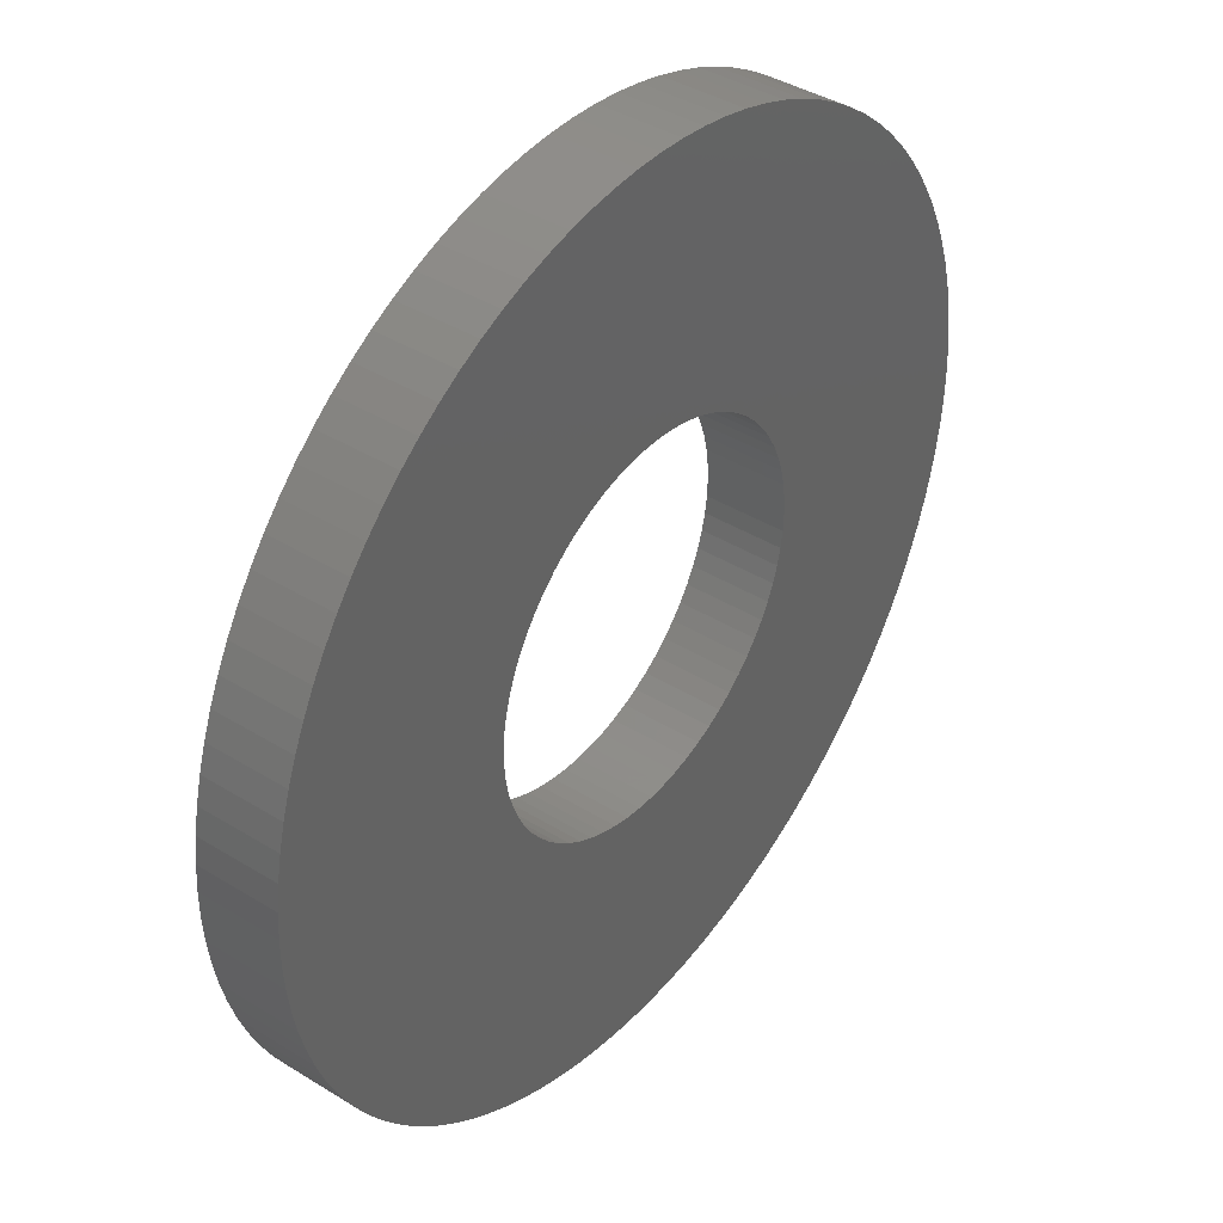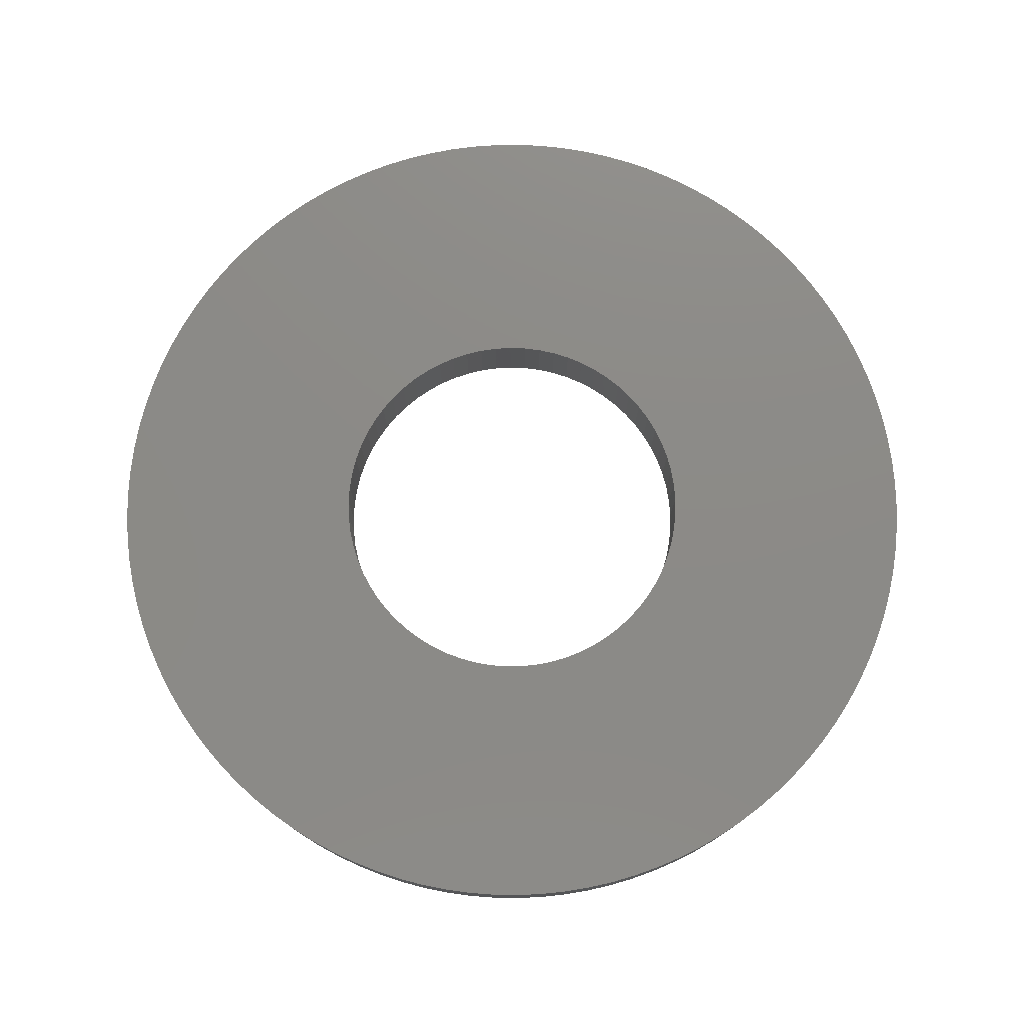
<metadata>
{"format":"stl","ext":"stl","renderer":"f3d","projection":"perspective","resolution":1024,"background":"white","views":[{"elev":40.3,"azim":127.2,"up":"+Z"},{"elev":77.1,"azim":73.8,"up":"+Y"}]}
</metadata>
<code>
# stl→obj: 348 verts, 696 faces
v -0.1554 0.0655 0.01419
v -0.1554 0 0.01419
v -0.156 0.0655 0
v -0.156 0 0
v -0.1554 0.0655 -0.01419
v -0.1554 0 -0.01419
v -0.1534 0.0655 -0.02825
v -0.1534 0 -0.02825
v -0.1502 0.0655 -0.04209
v -0.1502 0 -0.04209
v -0.1458 0.0655 -0.05557
v -0.1458 0 -0.05557
v -0.1401 0.0655 -0.0686
v -0.1401 0 -0.0686
v -0.1333 0.0655 -0.08106
v -0.1333 0 -0.08106
v -0.1254 0.0655 -0.09284
v -0.1254 0 -0.09284
v -0.1164 0.0655 -0.1039
v -0.1164 0 -0.1039
v -0.1065 0.0655 -0.114
v -0.1065 0 -0.114
v -0.09567 0.0655 -0.1232
v -0.09567 0 -0.1232
v -0.08407 0.0655 -0.1314
v -0.08407 0 -0.1314
v -0.07177 0.0655 -0.1385
v -0.07177 0 -0.1385
v -0.05888 0.0655 -0.1445
v -0.05888 0 -0.1445
v -0.0455 0.0655 -0.1492
v -0.0455 0 -0.1492
v -0.03174 0.0655 -0.1527
v -0.03174 0 -0.1527
v -0.01772 0.0655 -0.155
v -0.01772 0 -0.155
v -0.003551 0.0655 -0.156
v -0.003551 0 -0.156
v 0.01065 0.0655 -0.1556
v 0.01065 0 -0.1556
v 0.02475 0.0655 -0.154
v 0.02475 0 -0.154
v 0.03866 0.0655 -0.1511
v 0.03866 0 -0.1511
v 0.05224 0.0655 -0.147
v 0.05224 0 -0.147
v 0.06539 0.0655 -0.1416
v 0.06539 0 -0.1416
v 0.078 0.0655 -0.1351
v 0.078 0 -0.1351
v 0.08996 0.0655 -0.1274
v 0.08996 0 -0.1274
v 0.1012 0.0655 -0.1187
v 0.1012 0 -0.1187
v 0.1116 0.0655 -0.109
v 0.1116 0 -0.109
v 0.121 0.0655 -0.09845
v 0.121 0 -0.09845
v 0.1295 0.0655 -0.08704
v 0.1295 0 -0.08704
v 0.1368 0.0655 -0.0749
v 0.1368 0 -0.0749
v 0.1431 0.0655 -0.06215
v 0.1431 0 -0.06215
v 0.1481 0.0655 -0.04888
v 0.1481 0 -0.04888
v 0.152 0.0655 -0.03521
v 0.152 0 -0.03521
v 0.1545 0.0655 -0.02124
v 0.1545 0 -0.02124
v 0.1558 0.0655 -0.0071
v 0.1558 0 -0.0071
v 0.1558 0.0655 0.0071
v 0.1558 0 0.0071
v 0.1545 0.0655 0.02124
v 0.1545 0 0.02124
v 0.152 0.0655 0.03521
v 0.152 0 0.03521
v 0.1481 0.0655 0.04888
v 0.1481 0 0.04888
v 0.1431 0.0655 0.06215
v 0.1431 0 0.06215
v 0.1368 0.0655 0.0749
v 0.1368 0 0.0749
v 0.1295 0.0655 0.08704
v 0.1295 0 0.08704
v 0.121 0.0655 0.09845
v 0.121 0 0.09845
v 0.1116 0.0655 0.109
v 0.1116 0 0.109
v 0.1012 0.0655 0.1187
v 0.1012 0 0.1187
v 0.08996 0.0655 0.1274
v 0.08996 0 0.1274
v 0.078 0.0655 0.1351
v 0.078 0 0.1351
v 0.06539 0.0655 0.1416
v 0.06539 0 0.1416
v 0.05224 0.0655 0.147
v 0.05224 0 0.147
v 0.03866 0.0655 0.1511
v 0.03866 0 0.1511
v 0.02475 0.0655 0.154
v 0.02475 0 0.154
v 0.01065 0.0655 0.1556
v 0.01065 0 0.1556
v -0.003551 0.0655 0.156
v -0.003551 0 0.156
v -0.01772 0.0655 0.155
v -0.01772 0 0.155
v -0.03174 0.0655 0.1527
v -0.03174 0 0.1527
v -0.0455 0.0655 0.1492
v -0.0455 0 0.1492
v -0.05888 0.0655 0.1445
v -0.05888 0 0.1445
v -0.07177 0.0655 0.1385
v -0.07177 0 0.1385
v -0.08407 0.0655 0.1314
v -0.08407 0 0.1314
v -0.09567 0.0655 0.1232
v -0.09567 0 0.1232
v -0.1065 0.0655 0.114
v -0.1065 0 0.114
v -0.1164 0.0655 0.1039
v -0.1164 0 0.1039
v -0.1254 0.0655 0.09284
v -0.1254 0 0.09284
v -0.1333 0.0655 0.08106
v -0.1333 0 0.08106
v -0.1401 0.0655 0.0686
v -0.1401 0 0.0686
v -0.1458 0.0655 0.05557
v -0.1458 0 0.05557
v -0.1502 0.0655 0.04209
v -0.1502 0 0.04209
v -0.1534 0.0655 0.02825
v -0.1534 0 0.02825
v -0.3663 0.0655 -0.02195
v -0.3663 0 -0.02195
v -0.367 0.0655 0
v -0.367 0 0
v -0.3663 0.0655 0.02195
v -0.3663 0 0.02195
v -0.3644 0.0655 0.04382
v -0.3644 0 0.04382
v -0.3611 0.0655 0.06553
v -0.3611 0 0.06553
v -0.3565 0.0655 0.08701
v -0.3565 0 0.08701
v -0.3507 0.0655 0.1082
v -0.3507 0 0.1082
v -0.3436 0.0655 0.129
v -0.3436 0 0.129
v -0.3353 0.0655 0.1493
v -0.3353 0 0.1493
v -0.3257 0.0655 0.1691
v -0.3257 0 0.1691
v -0.3151 0.0655 0.1882
v -0.3151 0 0.1882
v -0.3032 0.0655 0.2067
v -0.3032 0 0.2067
v -0.2903 0.0655 0.2245
v -0.2903 0 0.2245
v -0.2764 0.0655 0.2415
v -0.2764 0 0.2415
v -0.2614 0.0655 0.2576
v -0.2614 0 0.2576
v -0.2456 0.0655 0.2727
v -0.2456 0 0.2727
v -0.2288 0.0655 0.2869
v -0.2288 0 0.2869
v -0.2113 0.0655 0.3001
v -0.2113 0 0.3001
v -0.1929 0.0655 0.3122
v -0.1929 0 0.3122
v -0.1739 0.0655 0.3232
v -0.1739 0 0.3232
v -0.1543 0.0655 0.333
v -0.1543 0 0.333
v -0.1341 0.0655 0.3416
v -0.1341 0 0.3416
v -0.1134 0.0655 0.349
v -0.1134 0 0.349
v -0.09233 0.0655 0.3552
v -0.09233 0 0.3552
v -0.07093 0.0655 0.3601
v -0.07093 0 0.3601
v -0.04926 0.0655 0.3637
v -0.04926 0 0.3637
v -0.02743 0.0655 0.366
v -0.02743 0 0.366
v -0.00549 0.0655 0.367
v -0.00549 0 0.367
v 0.01647 0.0655 0.3666
v 0.01647 0 0.3666
v 0.03836 0.0655 0.365
v 0.03836 0 0.365
v 0.06012 0.0655 0.362
v 0.06012 0 0.362
v 0.08167 0.0655 0.3578
v 0.08167 0 0.3578
v 0.1029 0.0655 0.3523
v 0.1029 0 0.3523
v 0.1238 0.0655 0.3455
v 0.1238 0 0.3455
v 0.1442 0.0655 0.3375
v 0.1442 0 0.3375
v 0.1642 0.0655 0.3282
v 0.1642 0 0.3282
v 0.1835 0.0655 0.3178
v 0.1835 0 0.3178
v 0.2022 0.0655 0.3063
v 0.2022 0 0.3063
v 0.2201 0.0655 0.2936
v 0.2201 0 0.2936
v 0.2373 0.0655 0.28
v 0.2373 0 0.28
v 0.2536 0.0655 0.2653
v 0.2536 0 0.2653
v 0.269 0.0655 0.2496
v 0.269 0 0.2496
v 0.2835 0.0655 0.2331
v 0.2835 0 0.2331
v 0.2969 0.0655 0.2157
v 0.2969 0 0.2157
v 0.3093 0.0655 0.1976
v 0.3093 0 0.1976
v 0.3205 0.0655 0.1787
v 0.3205 0 0.1787
v 0.3307 0.0655 0.1592
v 0.3307 0 0.1592
v 0.3396 0.0655 0.1392
v 0.3396 0 0.1392
v 0.3473 0.0655 0.1186
v 0.3473 0 0.1186
v 0.3538 0.0655 0.09764
v 0.3538 0 0.09764
v 0.359 0.0655 0.0763
v 0.359 0 0.0763
v 0.3629 0.0655 0.0547
v 0.3629 0 0.0547
v 0.3655 0.0655 0.0329
v 0.3655 0 0.0329
v 0.3668 0.0655 0.01098
v 0.3668 0 0.01098
v 0.3668 0.0655 -0.01098
v 0.3668 0 -0.01098
v 0.3655 0.0655 -0.0329
v 0.3655 0 -0.0329
v 0.3629 0.0655 -0.0547
v 0.3629 0 -0.0547
v 0.359 0.0655 -0.0763
v 0.359 0 -0.0763
v 0.3538 0.0655 -0.09764
v 0.3538 0 -0.09764
v 0.3473 0.0655 -0.1186
v 0.3473 0 -0.1186
v 0.3396 0.0655 -0.1392
v 0.3396 0 -0.1392
v 0.3307 0.0655 -0.1592
v 0.3307 0 -0.1592
v 0.3205 0.0655 -0.1787
v 0.3205 0 -0.1787
v 0.3093 0.0655 -0.1976
v 0.3093 0 -0.1976
v 0.2969 0.0655 -0.2157
v 0.2969 0 -0.2157
v 0.2835 0.0655 -0.2331
v 0.2835 0 -0.2331
v 0.269 0.0655 -0.2496
v 0.269 0 -0.2496
v 0.2536 0.0655 -0.2653
v 0.2536 0 -0.2653
v 0.2373 0.0655 -0.28
v 0.2373 0 -0.28
v 0.2201 0.0655 -0.2936
v 0.2201 0 -0.2936
v 0.2022 0.0655 -0.3063
v 0.2022 0 -0.3063
v 0.1835 0.0655 -0.3178
v 0.1835 0 -0.3178
v 0.1642 0.0655 -0.3282
v 0.1642 0 -0.3282
v 0.1442 0.0655 -0.3375
v 0.1442 0 -0.3375
v 0.1238 0.0655 -0.3455
v 0.1238 0 -0.3455
v 0.1029 0.0655 -0.3523
v 0.1029 0 -0.3523
v 0.08167 0.0655 -0.3578
v 0.08167 0 -0.3578
v 0.06012 0.0655 -0.362
v 0.06012 0 -0.362
v 0.03836 0.0655 -0.365
v 0.03836 0 -0.365
v 0.01647 0.0655 -0.3666
v 0.01647 0 -0.3666
v -0.00549 0.0655 -0.367
v -0.00549 0 -0.367
v -0.02743 0.0655 -0.366
v -0.02743 0 -0.366
v -0.04926 0.0655 -0.3637
v -0.04926 0 -0.3637
v -0.07093 0.0655 -0.3601
v -0.07093 0 -0.3601
v -0.09233 0.0655 -0.3552
v -0.09233 0 -0.3552
v -0.1134 0.0655 -0.349
v -0.1134 0 -0.349
v -0.1341 0.0655 -0.3416
v -0.1341 0 -0.3416
v -0.1543 0.0655 -0.333
v -0.1543 0 -0.333
v -0.1739 0.0655 -0.3232
v -0.1739 0 -0.3232
v -0.1929 0.0655 -0.3122
v -0.1929 0 -0.3122
v -0.2113 0.0655 -0.3001
v -0.2113 0 -0.3001
v -0.2288 0.0655 -0.2869
v -0.2288 0 -0.2869
v -0.2456 0.0655 -0.2727
v -0.2456 0 -0.2727
v -0.2614 0.0655 -0.2576
v -0.2614 0 -0.2576
v -0.2764 0.0655 -0.2415
v -0.2764 0 -0.2415
v -0.2903 0.0655 -0.2245
v -0.2903 0 -0.2245
v -0.3032 0.0655 -0.2067
v -0.3032 0 -0.2067
v -0.3151 0.0655 -0.1882
v -0.3151 0 -0.1882
v -0.3257 0.0655 -0.1691
v -0.3257 0 -0.1691
v -0.3353 0.0655 -0.1493
v -0.3353 0 -0.1493
v -0.3436 0.0655 -0.129
v -0.3436 0 -0.129
v -0.3507 0.0655 -0.1082
v -0.3507 0 -0.1082
v -0.3565 0.0655 -0.08701
v -0.3565 0 -0.08701
v -0.3611 0.0655 -0.06553
v -0.3611 0 -0.06553
v -0.3644 0.0655 -0.04382
v -0.3644 0 -0.04382
f 1 2 3
f 3 2 4
f 3 4 5
f 5 4 6
f 5 6 7
f 7 6 8
f 7 8 9
f 9 8 10
f 9 10 11
f 11 10 12
f 11 12 13
f 13 12 14
f 13 14 15
f 15 14 16
f 15 16 17
f 17 16 18
f 17 18 19
f 19 18 20
f 19 20 21
f 21 20 22
f 21 22 23
f 23 22 24
f 23 24 25
f 25 24 26
f 25 26 27
f 27 26 28
f 27 28 29
f 29 28 30
f 29 30 31
f 31 30 32
f 31 32 33
f 33 32 34
f 33 34 35
f 35 34 36
f 35 36 37
f 37 36 38
f 37 38 39
f 39 38 40
f 39 40 41
f 41 40 42
f 41 42 43
f 43 42 44
f 43 44 45
f 45 44 46
f 45 46 47
f 47 46 48
f 47 48 49
f 49 48 50
f 49 50 51
f 51 50 52
f 51 52 53
f 53 52 54
f 53 54 55
f 55 54 56
f 55 56 57
f 57 56 58
f 57 58 59
f 59 58 60
f 59 60 61
f 61 60 62
f 61 62 63
f 63 62 64
f 63 64 65
f 65 64 66
f 65 66 67
f 67 66 68
f 67 68 69
f 69 68 70
f 69 70 71
f 71 70 72
f 71 72 73
f 73 72 74
f 73 74 75
f 75 74 76
f 75 76 77
f 77 76 78
f 77 78 79
f 79 78 80
f 79 80 81
f 81 80 82
f 81 82 83
f 83 82 84
f 83 84 85
f 85 84 86
f 85 86 87
f 87 86 88
f 87 88 89
f 89 88 90
f 89 90 91
f 91 90 92
f 91 92 93
f 93 92 94
f 93 94 95
f 95 94 96
f 95 96 97
f 97 96 98
f 97 98 99
f 99 98 100
f 99 100 101
f 101 100 102
f 101 102 103
f 103 102 104
f 103 104 105
f 105 104 106
f 105 106 107
f 107 106 108
f 107 108 109
f 109 108 110
f 109 110 111
f 111 110 112
f 111 112 113
f 113 112 114
f 113 114 115
f 115 114 116
f 115 116 117
f 117 116 118
f 117 118 119
f 119 118 120
f 119 120 121
f 121 120 122
f 121 122 123
f 123 122 124
f 123 124 125
f 125 124 126
f 125 126 127
f 127 126 128
f 127 128 129
f 129 128 130
f 129 130 131
f 131 130 132
f 131 132 133
f 133 132 134
f 133 134 135
f 135 134 136
f 135 136 137
f 137 136 138
f 137 138 1
f 1 138 2
f 139 140 141
f 141 140 142
f 141 142 143
f 143 142 144
f 143 144 145
f 145 144 146
f 145 146 147
f 147 146 148
f 147 148 149
f 149 148 150
f 149 150 151
f 151 150 152
f 151 152 153
f 153 152 154
f 153 154 155
f 155 154 156
f 155 156 157
f 157 156 158
f 157 158 159
f 159 158 160
f 159 160 161
f 161 160 162
f 161 162 163
f 163 162 164
f 163 164 165
f 165 164 166
f 165 166 167
f 167 166 168
f 167 168 169
f 169 168 170
f 169 170 171
f 171 170 172
f 171 172 173
f 173 172 174
f 173 174 175
f 175 174 176
f 175 176 177
f 177 176 178
f 177 178 179
f 179 178 180
f 179 180 181
f 181 180 182
f 181 182 183
f 183 182 184
f 183 184 185
f 185 184 186
f 185 186 187
f 187 186 188
f 187 188 189
f 189 188 190
f 189 190 191
f 191 190 192
f 191 192 193
f 193 192 194
f 193 194 195
f 195 194 196
f 195 196 197
f 197 196 198
f 197 198 199
f 199 198 200
f 199 200 201
f 201 200 202
f 201 202 203
f 203 202 204
f 203 204 205
f 205 204 206
f 205 206 207
f 207 206 208
f 207 208 209
f 209 208 210
f 209 210 211
f 211 210 212
f 211 212 213
f 213 212 214
f 213 214 215
f 215 214 216
f 215 216 217
f 217 216 218
f 217 218 219
f 219 218 220
f 219 220 221
f 221 220 222
f 221 222 223
f 223 222 224
f 223 224 225
f 225 224 226
f 225 226 227
f 227 226 228
f 227 228 229
f 229 228 230
f 229 230 231
f 231 230 232
f 231 232 233
f 233 232 234
f 233 234 235
f 235 234 236
f 235 236 237
f 237 236 238
f 237 238 239
f 239 238 240
f 239 240 241
f 241 240 242
f 241 242 243
f 243 242 244
f 243 244 245
f 245 244 246
f 245 246 247
f 247 246 248
f 247 248 249
f 249 248 250
f 249 250 251
f 251 250 252
f 251 252 253
f 253 252 254
f 253 254 255
f 255 254 256
f 255 256 257
f 257 256 258
f 257 258 259
f 259 258 260
f 259 260 261
f 261 260 262
f 261 262 263
f 263 262 264
f 263 264 265
f 265 264 266
f 265 266 267
f 267 266 268
f 267 268 269
f 269 268 270
f 269 270 271
f 271 270 272
f 271 272 273
f 273 272 274
f 273 274 275
f 275 274 276
f 275 276 277
f 277 276 278
f 277 278 279
f 279 278 280
f 279 280 281
f 281 280 282
f 281 282 283
f 283 282 284
f 283 284 285
f 285 284 286
f 285 286 287
f 287 286 288
f 287 288 289
f 289 288 290
f 289 290 291
f 291 290 292
f 291 292 293
f 293 292 294
f 293 294 295
f 295 294 296
f 295 296 297
f 297 296 298
f 297 298 299
f 299 298 300
f 299 300 301
f 301 300 302
f 301 302 303
f 303 302 304
f 303 304 305
f 305 304 306
f 305 306 307
f 307 306 308
f 307 308 309
f 309 308 310
f 309 310 311
f 311 310 312
f 311 312 313
f 313 312 314
f 313 314 315
f 315 314 316
f 315 316 317
f 317 316 318
f 317 318 319
f 319 318 320
f 319 320 321
f 321 320 322
f 321 322 323
f 323 322 324
f 323 324 325
f 325 324 326
f 325 326 327
f 327 326 328
f 327 328 329
f 329 328 330
f 329 330 331
f 331 330 332
f 331 332 333
f 333 332 334
f 333 334 335
f 335 334 336
f 335 336 337
f 337 336 338
f 337 338 339
f 339 338 340
f 339 340 341
f 341 340 342
f 341 342 343
f 343 342 344
f 343 344 345
f 345 344 346
f 345 346 347
f 347 346 348
f 347 348 139
f 139 348 140
f 5 139 3
f 3 139 141
f 3 141 143
f 139 5 347
f 347 5 7
f 347 7 345
f 345 7 343
f 343 7 9
f 343 9 341
f 341 9 11
f 341 11 339
f 339 11 337
f 337 11 13
f 337 13 335
f 335 13 15
f 335 15 333
f 333 15 331
f 331 15 17
f 331 17 329
f 329 17 19
f 329 19 327
f 327 19 325
f 325 19 21
f 325 21 323
f 323 21 23
f 323 23 321
f 321 23 319
f 319 23 25
f 319 25 317
f 317 25 27
f 317 27 315
f 315 27 313
f 313 27 29
f 313 29 311
f 311 29 309
f 309 29 31
f 309 31 307
f 307 31 33
f 307 33 305
f 305 33 303
f 303 33 35
f 303 35 301
f 301 35 37
f 301 37 299
f 299 37 297
f 297 37 39
f 297 39 295
f 295 39 41
f 295 41 293
f 293 41 291
f 291 41 43
f 291 43 289
f 289 43 45
f 289 45 287
f 287 45 285
f 285 45 47
f 285 47 283
f 283 47 49
f 283 49 281
f 281 49 279
f 279 49 51
f 279 51 277
f 277 51 53
f 277 53 275
f 275 53 273
f 273 53 55
f 273 55 271
f 271 55 57
f 271 57 269
f 269 57 267
f 267 57 59
f 267 59 265
f 265 59 61
f 265 61 263
f 263 61 261
f 261 61 63
f 261 63 259
f 259 63 65
f 259 65 257
f 257 65 255
f 255 65 67
f 255 67 253
f 253 67 69
f 253 69 251
f 251 69 249
f 249 69 71
f 249 71 247
f 247 71 245
f 245 71 73
f 245 73 243
f 243 73 75
f 243 75 241
f 241 75 239
f 239 75 77
f 239 77 237
f 237 77 79
f 237 79 235
f 235 79 233
f 233 79 81
f 233 81 231
f 231 81 83
f 231 83 85
f 231 85 229
f 229 85 87
f 229 87 89
f 89 91 229
f 229 91 93
f 229 93 95
f 95 97 229
f 229 97 99
f 229 99 101
f 101 103 229
f 229 103 105
f 229 105 227
f 227 105 225
f 225 105 223
f 223 105 221
f 221 105 219
f 219 105 217
f 217 105 215
f 215 105 213
f 213 105 211
f 211 105 209
f 209 105 207
f 207 105 205
f 205 105 203
f 203 105 201
f 201 105 199
f 199 105 197
f 197 105 195
f 195 105 107
f 195 107 193
f 193 107 191
f 191 107 109
f 191 109 189
f 189 109 111
f 189 111 187
f 187 111 185
f 185 111 113
f 185 113 183
f 183 113 115
f 183 115 181
f 181 115 179
f 179 115 117
f 179 117 177
f 177 117 175
f 175 117 119
f 175 119 173
f 173 119 121
f 173 121 171
f 171 121 169
f 169 121 123
f 169 123 167
f 167 123 125
f 167 125 165
f 165 125 163
f 163 125 127
f 163 127 161
f 161 127 129
f 161 129 159
f 159 129 157
f 157 129 131
f 157 131 155
f 155 131 133
f 155 133 153
f 153 133 151
f 151 133 135
f 151 135 149
f 149 135 137
f 149 137 147
f 147 137 145
f 145 137 1
f 145 1 143
f 143 1 3
f 2 144 4
f 4 144 142
f 4 142 140
f 144 2 146
f 146 2 138
f 146 138 148
f 148 138 150
f 150 138 136
f 150 136 152
f 152 136 134
f 152 134 154
f 154 134 156
f 156 134 132
f 156 132 158
f 158 132 130
f 158 130 160
f 160 130 162
f 162 130 128
f 162 128 164
f 164 128 126
f 164 126 166
f 166 126 168
f 168 126 124
f 168 124 170
f 170 124 122
f 170 122 172
f 172 122 174
f 174 122 120
f 174 120 176
f 176 120 118
f 176 118 178
f 178 118 180
f 180 118 116
f 180 116 182
f 182 116 184
f 184 116 114
f 184 114 186
f 186 114 112
f 186 112 188
f 188 112 190
f 190 112 110
f 190 110 192
f 192 110 108
f 192 108 194
f 194 108 196
f 196 108 106
f 196 106 198
f 198 106 200
f 200 106 202
f 202 106 204
f 204 106 206
f 206 106 208
f 208 106 210
f 210 106 212
f 212 106 214
f 214 106 216
f 216 106 218
f 218 106 220
f 220 106 222
f 222 106 224
f 224 106 226
f 226 106 228
f 228 106 230
f 230 106 104
f 230 104 102
f 102 100 230
f 230 100 98
f 230 98 96
f 96 94 230
f 230 94 92
f 230 92 90
f 90 88 230
f 230 88 86
f 230 86 84
f 230 84 232
f 232 84 82
f 232 82 234
f 234 82 80
f 234 80 236
f 236 80 238
f 238 80 78
f 238 78 240
f 240 78 76
f 240 76 242
f 242 76 244
f 244 76 74
f 244 74 246
f 246 74 72
f 246 72 248
f 248 72 250
f 250 72 70
f 250 70 252
f 252 70 254
f 254 70 68
f 254 68 256
f 256 68 66
f 256 66 258
f 258 66 260
f 260 66 64
f 260 64 262
f 262 64 62
f 262 62 264
f 264 62 266
f 266 62 60
f 266 60 268
f 268 60 58
f 268 58 270
f 270 58 272
f 272 58 56
f 272 56 274
f 274 56 54
f 274 54 276
f 276 54 278
f 278 54 52
f 278 52 280
f 280 52 50
f 280 50 282
f 282 50 284
f 284 50 48
f 284 48 286
f 286 48 46
f 286 46 288
f 288 46 290
f 290 46 44
f 290 44 292
f 292 44 42
f 292 42 294
f 294 42 296
f 296 42 40
f 296 40 298
f 298 40 38
f 298 38 300
f 300 38 302
f 302 38 36
f 302 36 304
f 304 36 34
f 304 34 306
f 306 34 308
f 308 34 32
f 308 32 310
f 310 32 30
f 310 30 312
f 312 30 314
f 314 30 28
f 314 28 316
f 316 28 318
f 318 28 26
f 318 26 320
f 320 26 24
f 320 24 322
f 322 24 324
f 324 24 22
f 324 22 326
f 326 22 20
f 326 20 328
f 328 20 330
f 330 20 18
f 330 18 332
f 332 18 16
f 332 16 334
f 334 16 336
f 336 16 14
f 336 14 338
f 338 14 12
f 338 12 340
f 340 12 342
f 342 12 10
f 342 10 344
f 344 10 8
f 344 8 346
f 346 8 348
f 348 8 6
f 348 6 140
f 140 6 4

</code>
